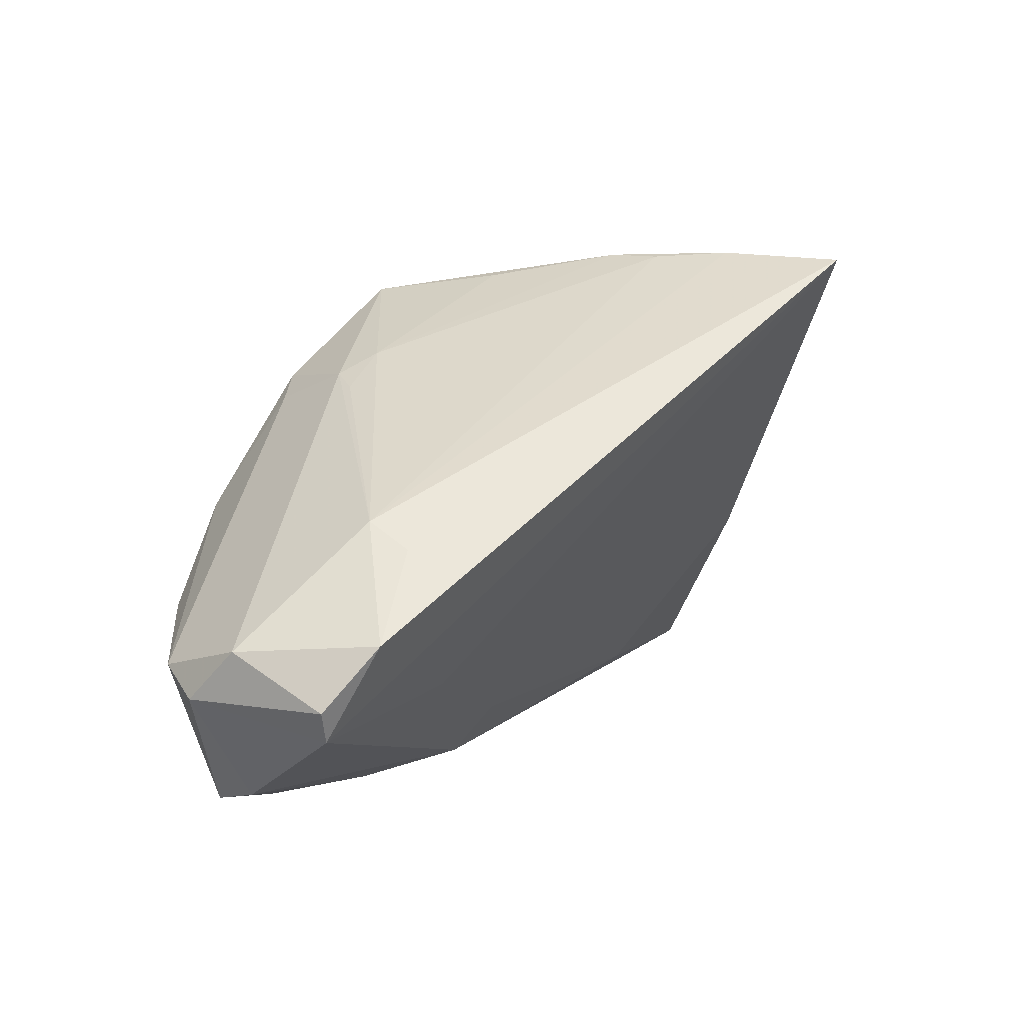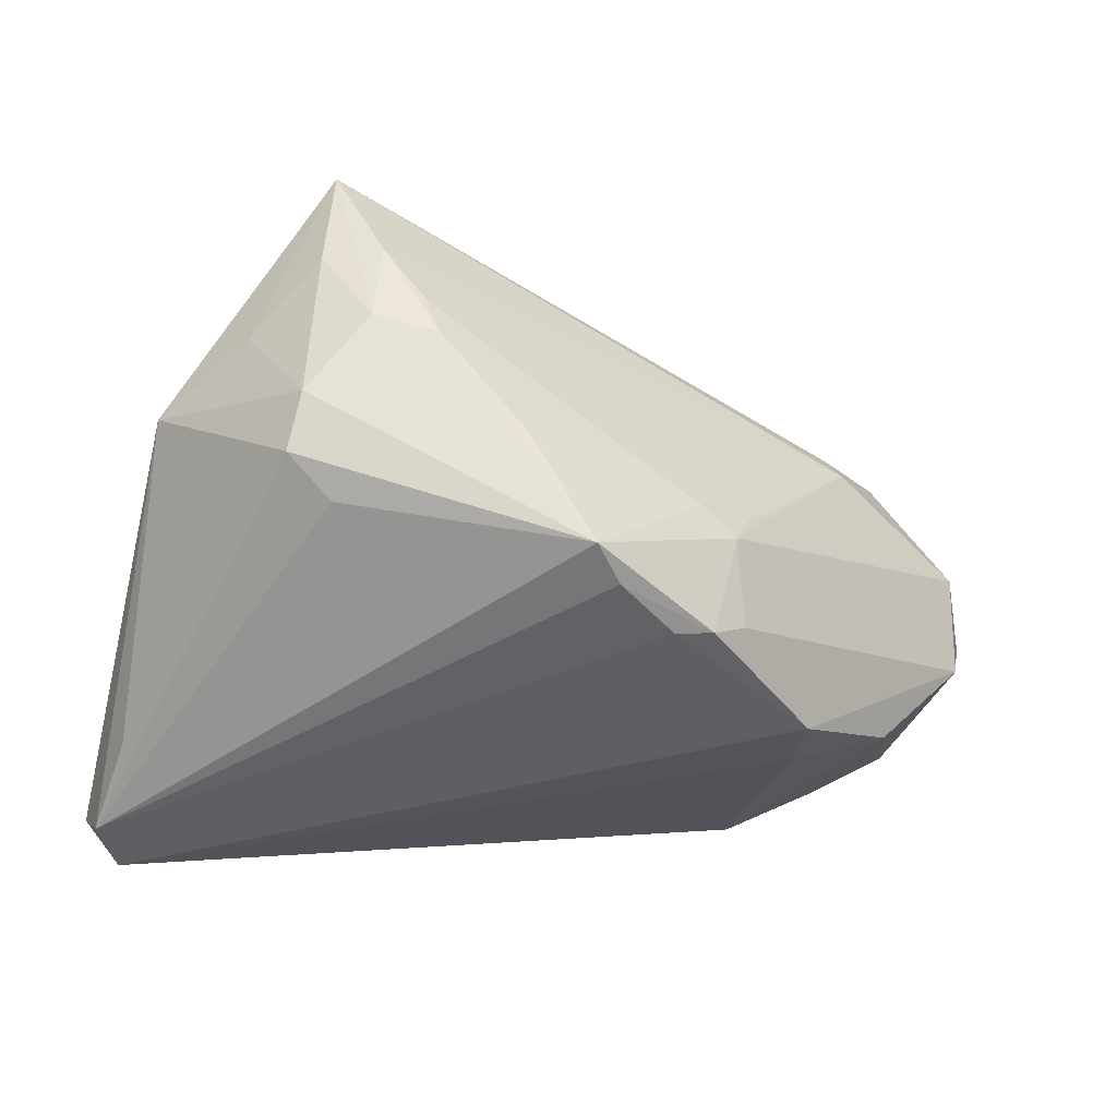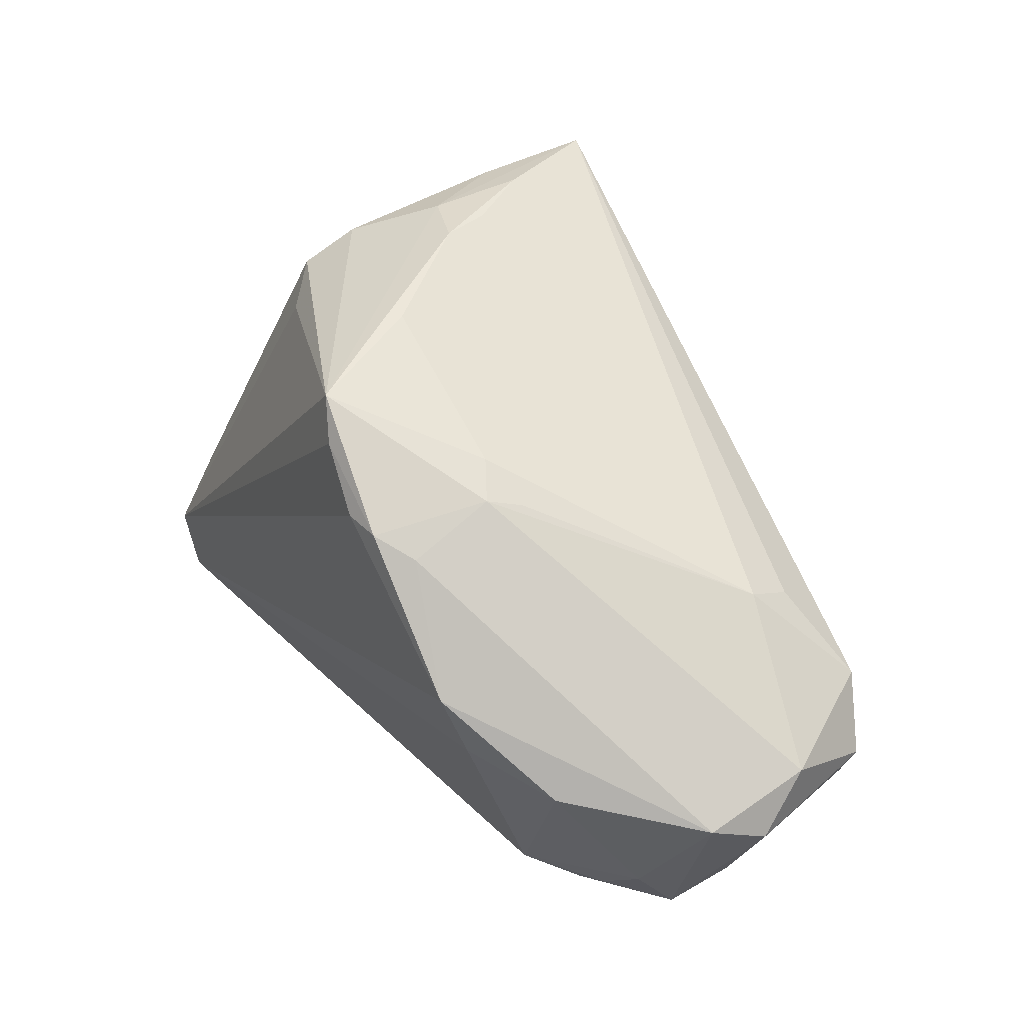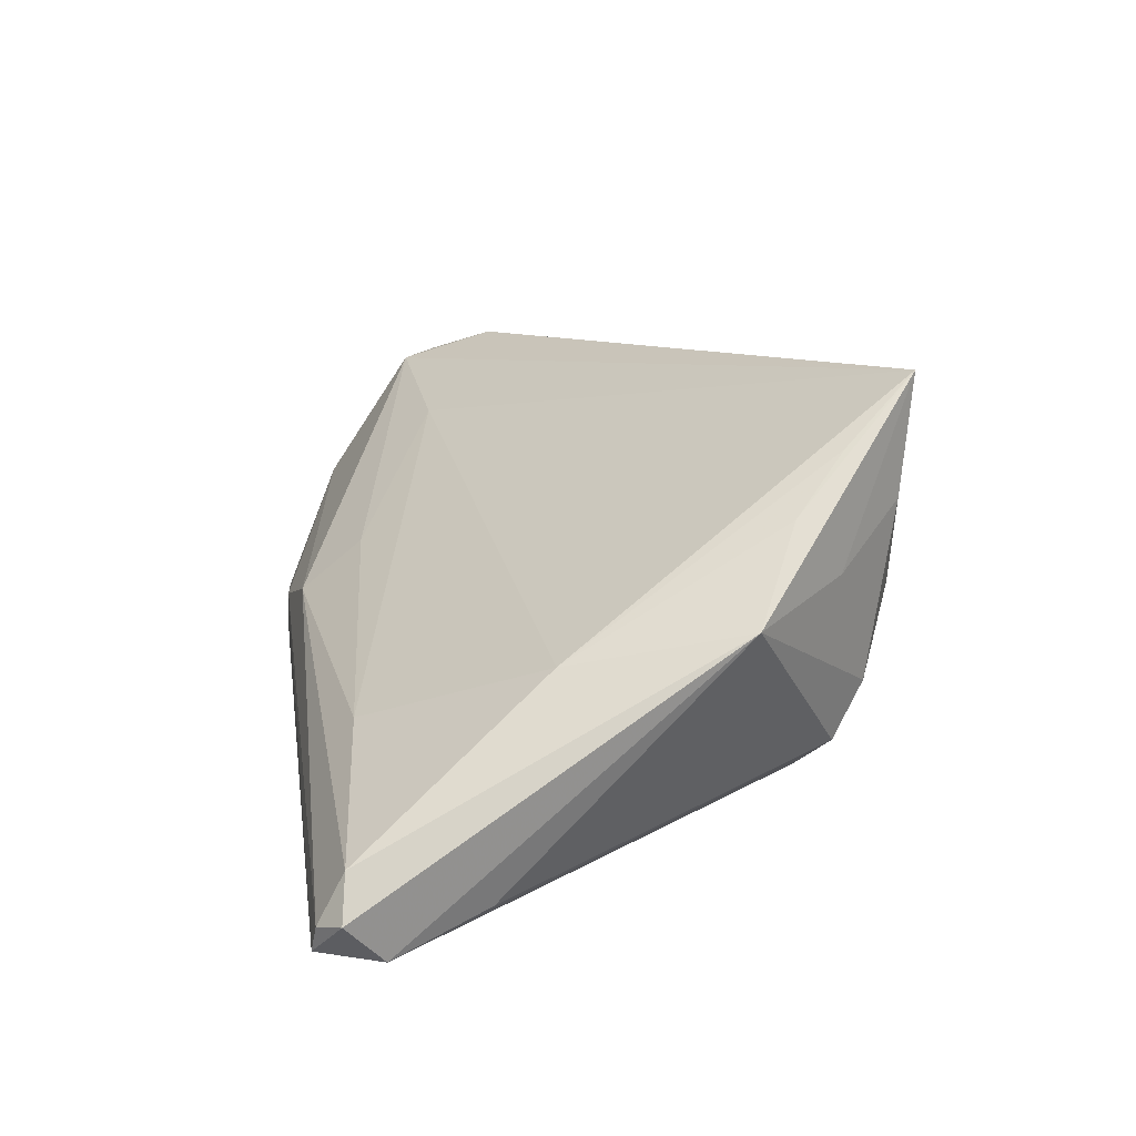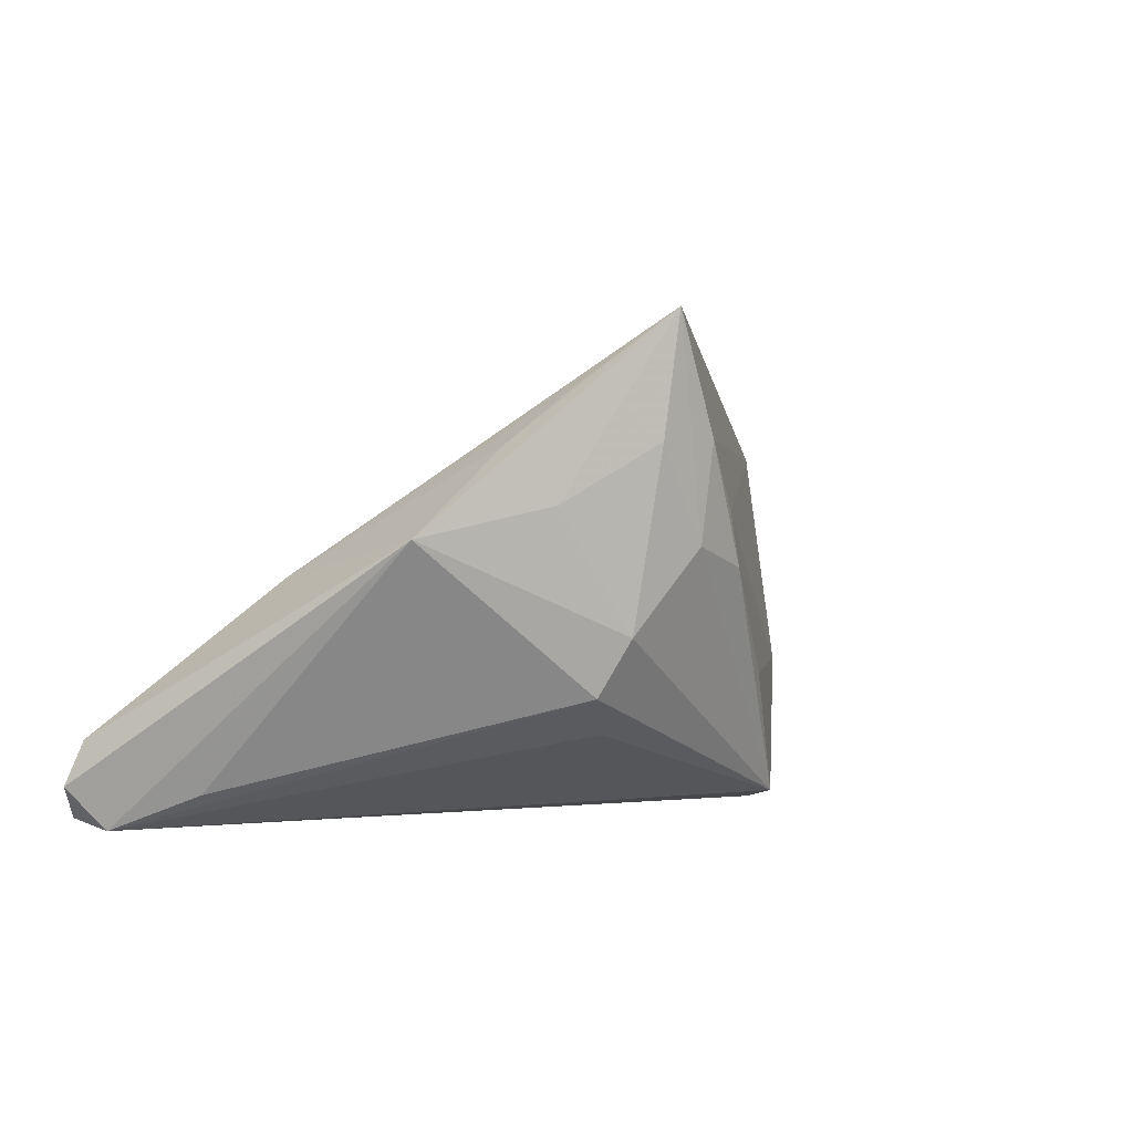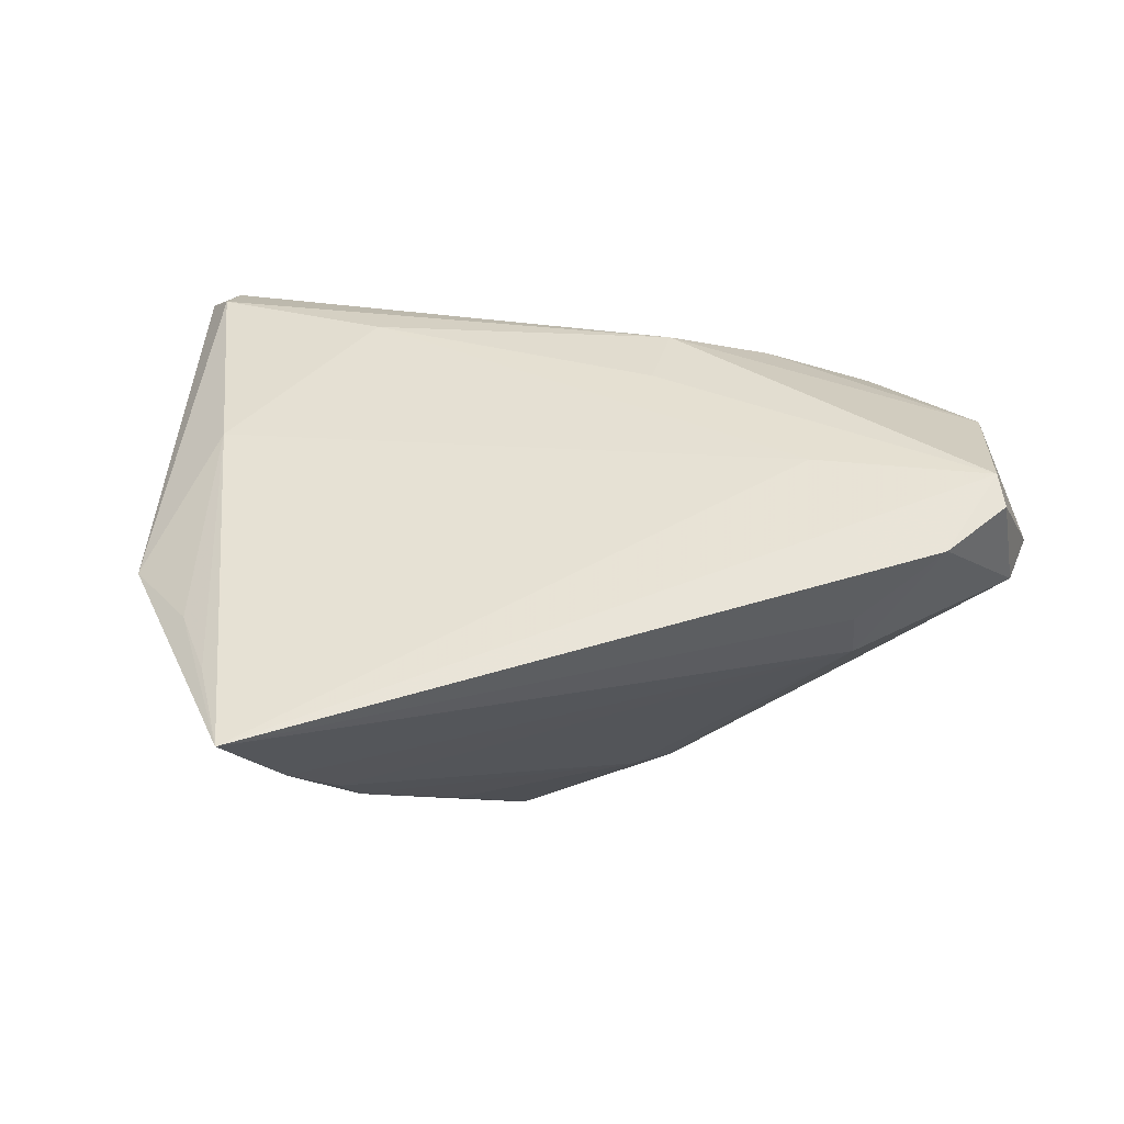
<metadata>
{"format":"obj","ext":"obj","renderer":"f3d","projection":"perspective","resolution":1024,"background":"white","views":[{"elev":12.4,"azim":-43.8,"up":"+Y"},{"elev":-45.9,"azim":172.1,"up":"+Z"},{"elev":37.8,"azim":-119.1,"up":"+Y"},{"elev":12.7,"azim":81.6,"up":"+Z"},{"elev":1.6,"azim":121.4,"up":"+Z"},{"elev":78.3,"azim":-168.7,"up":"+Z"}]}
</metadata>
<code>
v -0.04315 -0.03044 -0.003586
v -0.04652 -0.007281 -0.01323
v -0.05879 -0.00958 0.002119
v 0.03182 0.0311 -0.001611
v -0.02178 0.02148 -0.009209
v -0.006546 0.02573 -0.02349
v -0.01385 0.01958 -0.0244
v 0.03934 0.02612 0.01283
v -0.03353 0.002977 -0.02222
v -0.02337 0.02033 -0.004995
v -0.04042 0.008389 0.01925
v -0.02424 -0.03383 -0.002198
v 0.03583 0.02703 0.02632
v 0.04432 -0.006655 0.00476
v 0.05024 -0.01427 -0.0198
v 0.05228 -0.03016 -0.01418
v -0.003197 0.03058 -0.02206
v 0.02709 0.02422 -0.01294
v -0.009581 -0.02459 0.008025
v 0.03075 0.03644 0.03432
v -0.0187 0.01934 -0.02347
v 0.005113 0.03311 -0.007072
v 0.0289 -0.02781 -0.004495
v 0.04084 0.02034 0.01945
v -0.05479 -0.01105 0.02725
v 0.05023 -0.03383 -0.02381
v -0.05081 -0.02285 -0.003089
v -0.01081 -0.03227 0.001524
v 0.04994 0.01451 0.009236
v 0.0519 -0.03336 -0.02041
v -0.03124 -0.03383 -0.008882
v 0.05504 -0.03072 -0.01944
v -0.04831 -0.003525 0.03032
v 0.05301 -0.02596 -0.0244
v -0.05855 -0.0053 0.01525
v 0.03141 0.03473 0.01975
v -0.05146 -0.02891 0.001879
v -0.01702 0.02407 -0.006806
v 0.02401 0.03692 0.02013
v 0.02458 0.03569 0.008308
v -0.03085 -0.01378 0.02152
v -0.05229 -0.02618 0.009807
v -0.02298 0.01706 -0.01988
v -0.06055 -0.01214 0.009008
v 0.01636 0.03618 0.005801
v 0.0184 0.03619 0.01204
v -0.05322 -0.0152 0.0261
v -0.03938 0.005635 0.02508
v -0.03384 -0.0067 -0.01886
v 0.03293 0.02725 -0.008366
v -0.03852 -0.03335 -0.00443
f 49 9 26
f 26 31 49
f 14 16 29
f 23 16 14
f 27 37 3
f 28 16 23
f 28 47 42
f 26 34 32
f 29 16 32
f 32 34 29
f 26 9 7
f 7 34 26
f 23 14 41
f 11 33 48
f 1 27 31
f 1 37 27
f 51 1 31
f 37 1 51
f 42 37 51
f 35 33 11
f 27 3 2
f 31 27 2
f 2 49 31
f 2 3 9
f 9 49 2
f 19 28 23
f 47 28 19
f 23 41 19
f 19 41 47
f 12 31 26
f 12 28 42
f 12 51 31
f 42 51 12
f 26 32 30
f 30 32 16
f 16 28 30
f 30 12 26
f 28 12 30
f 6 17 34
f 34 7 6
f 20 33 47
f 47 41 20
f 20 48 33
f 20 41 14
f 20 40 39
f 20 39 11
f 11 48 20
f 47 33 25
f 33 35 25
f 3 35 5
f 5 35 11
f 29 34 15
f 39 40 45
f 17 22 45
f 45 40 17
f 24 14 29
f 29 20 24
f 44 25 35
f 44 35 3
f 47 25 44
f 44 3 37
f 42 47 44
f 44 37 42
f 9 3 43
f 3 5 43
f 34 17 18
f 17 40 4
f 11 39 46
f 39 45 46
f 13 20 14
f 14 24 13
f 13 24 20
f 21 7 9
f 9 43 21
f 17 6 21
f 21 6 7
f 21 5 17
f 21 43 5
f 40 20 36
f 36 4 40
f 50 4 29
f 29 15 50
f 50 18 17
f 17 4 50
f 50 15 34
f 34 18 50
f 10 5 11
f 38 45 22
f 38 46 45
f 5 10 38
f 11 46 38
f 38 10 11
f 38 22 17
f 17 5 38
f 29 4 8
f 4 36 8
f 8 20 29
f 8 36 20

</code>
